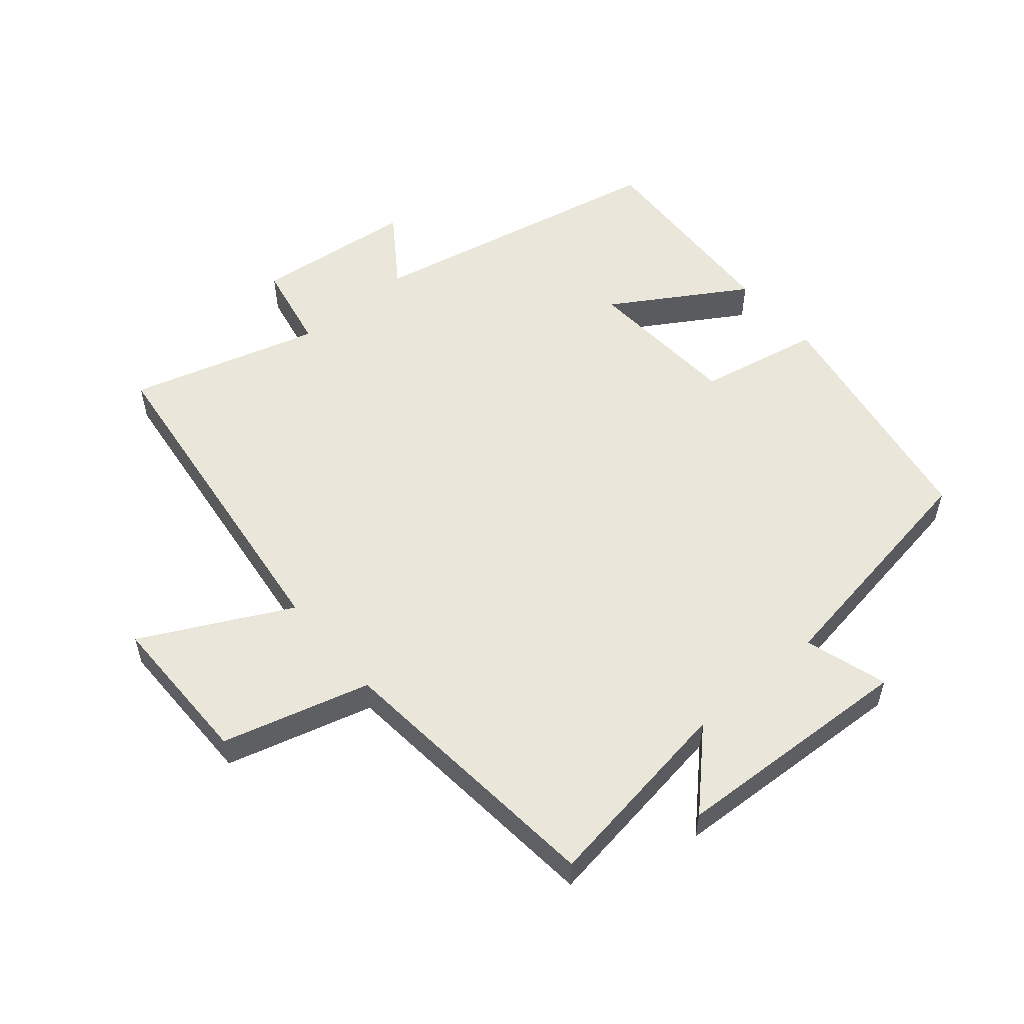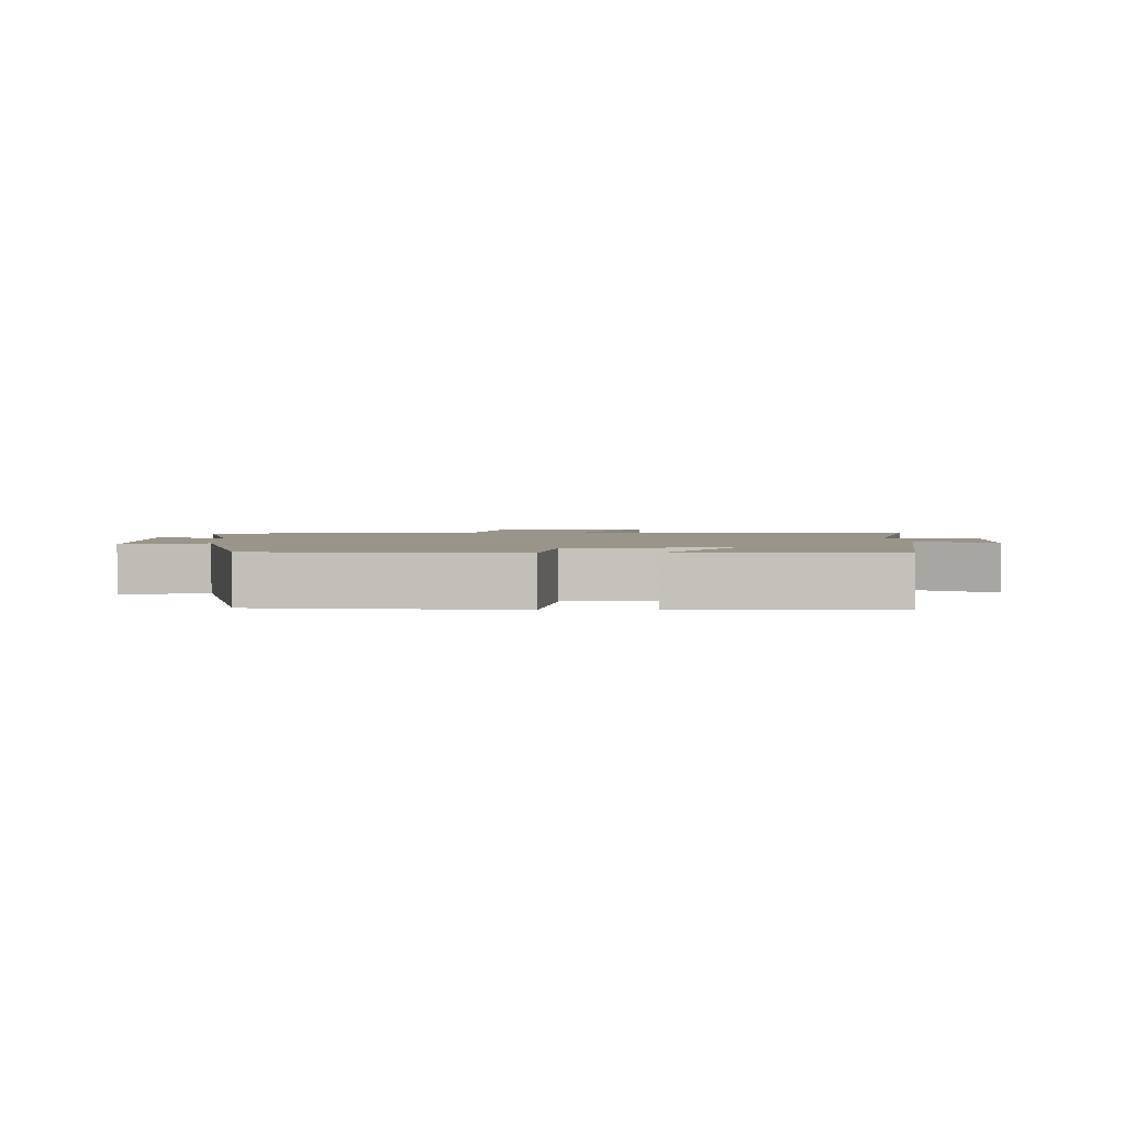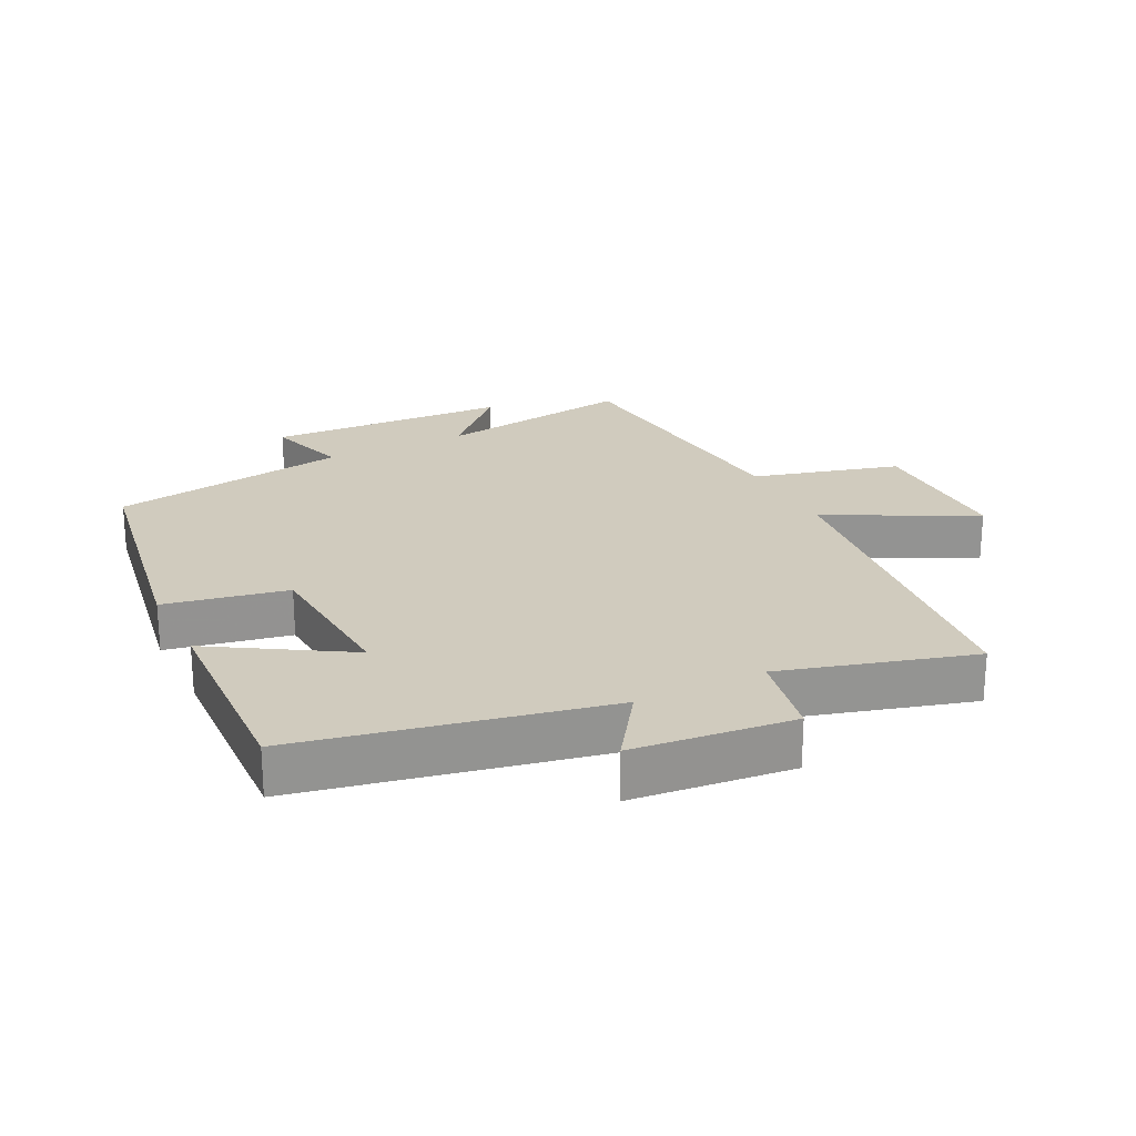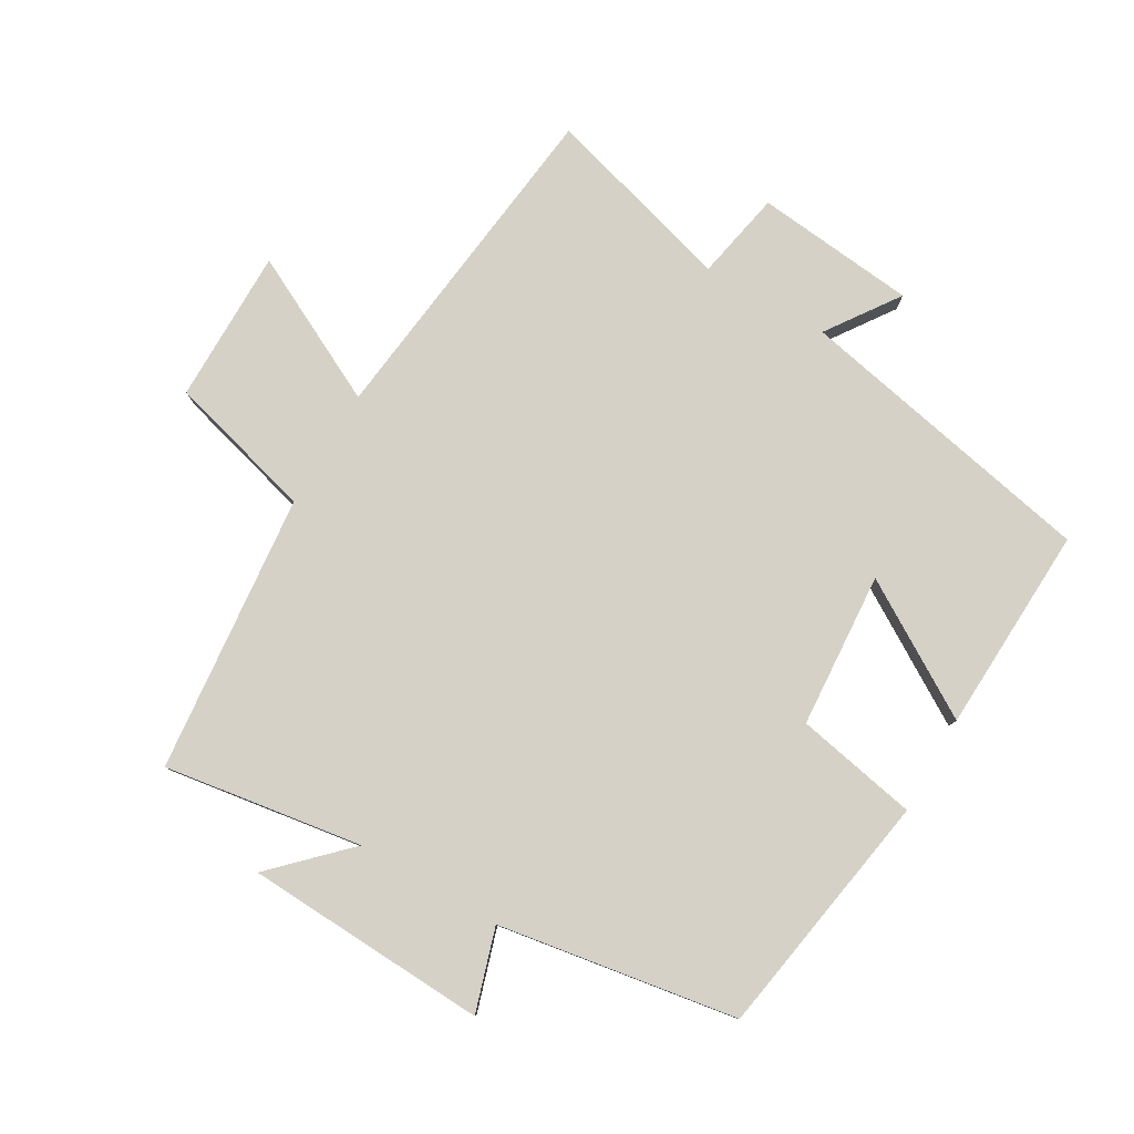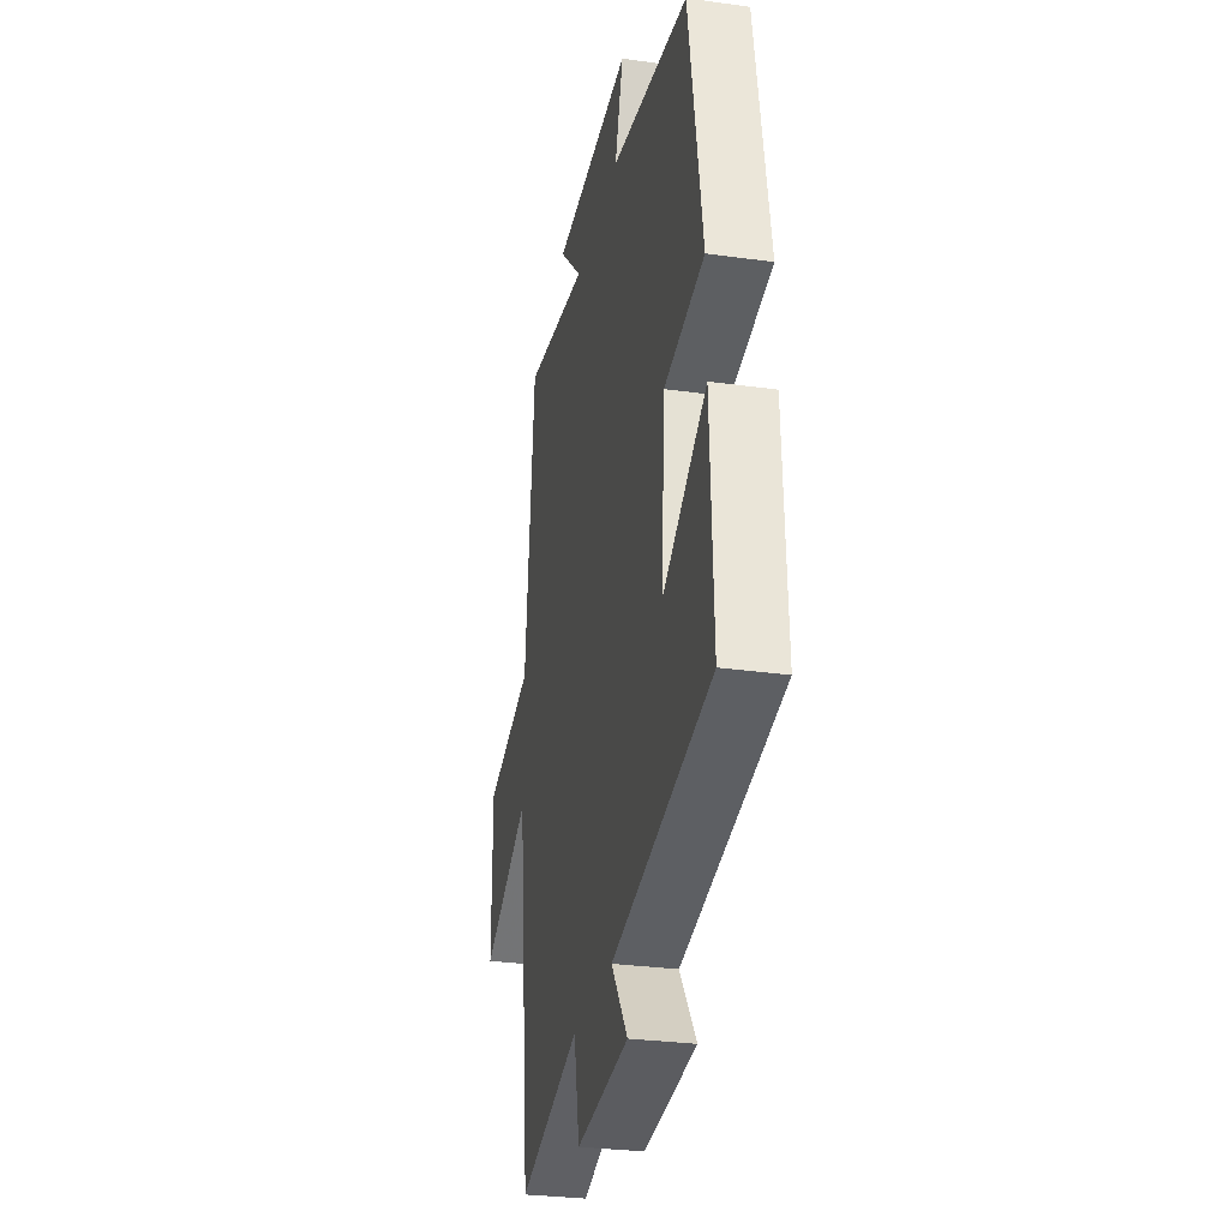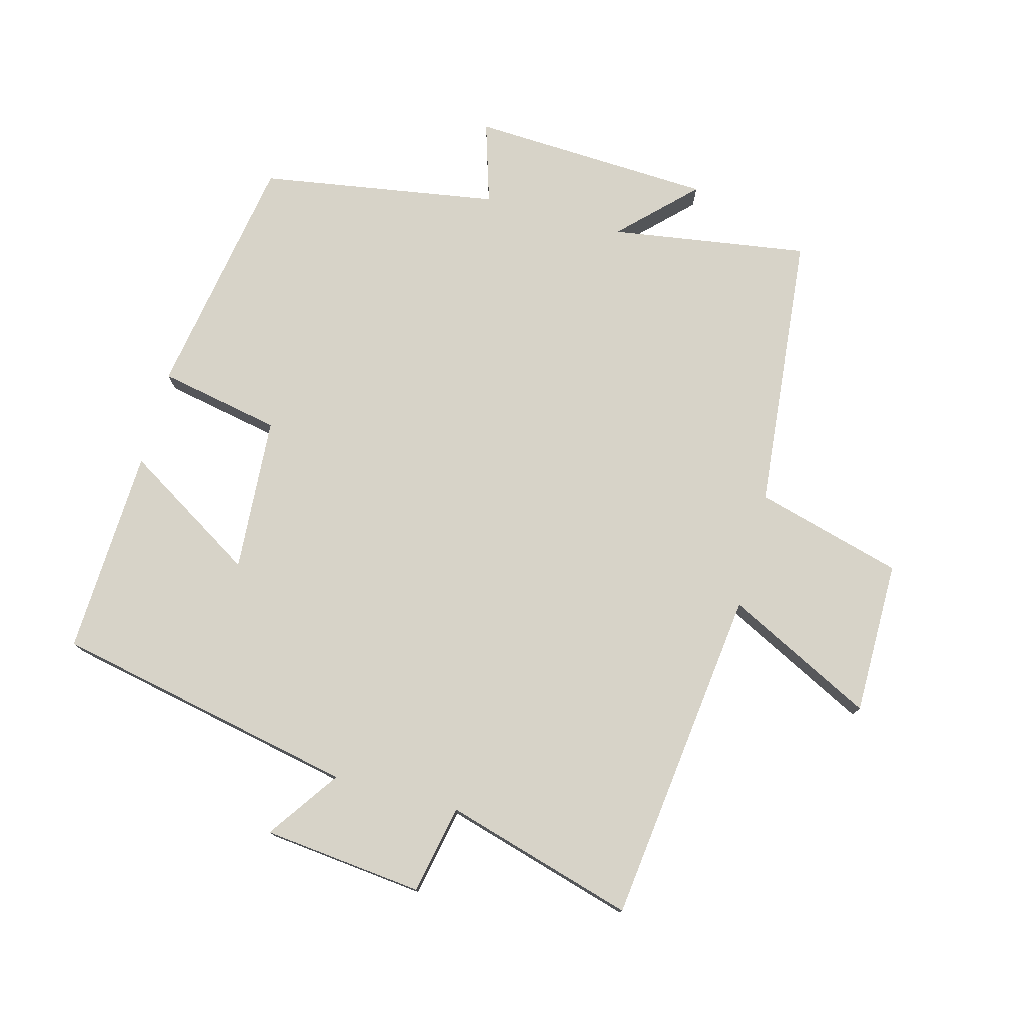
<metadata>
{"format":"obj","ext":"obj","renderer":"f3d","projection":"perspective","resolution":1024,"background":"white","views":[{"elev":54.9,"azim":-40.2,"up":"+Y"},{"elev":2.2,"azim":86.5,"up":"+Y"},{"elev":23.3,"azim":153.4,"up":"+Y"},{"elev":79.7,"azim":30.1,"up":"+Y"},{"elev":-29.3,"azim":78.3,"up":"+Z"},{"elev":76.7,"azim":-165.0,"up":"+Y"}]}
</metadata>
<code>
v 0.436 0.07 0.441
v 0.5 0.07 0.063
v 0.313 0.07 0.026
v 0.297 0.07 -0.212
v 0.5 0.07 -0.087
v 0.514 0.07 -0.404
v 0.049 0.07 -0.5
v 0.126 0.07 -0.61
v -0.12 0.07 -0.636
v -0.147 0.07 -0.5
v -0.438 0.07 -0.584
v -0.5 0.07 -0.066
v -0.725 0.07 -0.18
v -0.725 0.07 0.056
v -0.5 0.07 0.118
v -0.458 0.07 0.546
v -0.154 0.07 0.5
v -0.263 0.07 0.608
v 0.109 0.07 0.626
v 0.07 0.07 0.5
v 0.436 0 0.441
v 0.5 0 0.063
v 0.313 0 0.026
v 0.297 0 -0.212
v 0.5 0 -0.087
v 0.514 0 -0.404
v 0.049 0 -0.5
v 0.126 0 -0.61
v -0.12 0 -0.636
v -0.147 0 -0.5
v -0.438 0 -0.584
v -0.5 0 -0.066
v -0.725 0 -0.18
v -0.725 0 0.056
v -0.5 0 0.118
v -0.458 0 0.546
v -0.154 0 0.5
v -0.263 0 0.608
v 0.109 0 0.626
v 0.07 0 0.5
f 17 18 19 20
f 17 20 1 2
f 15 16 17 2
f 12 13 14 15
f 10 11 12 15
f 7 8 9 10
f 4 5 6 7
f 3 4 7 10
f 15 2 3
f 3 10 15
f 40 39 38 37
f 22 21 40 37
f 22 37 36 35
f 35 34 33 32
f 35 32 31 30
f 30 29 28 27
f 27 26 25 24
f 30 27 24 23
f 23 22 35
f 35 30 23
f 1 21 22 2
f 2 22 23 3
f 3 23 24 4
f 4 24 25 5
f 5 25 26 6
f 6 26 27 7
f 7 27 28 8
f 8 28 29 9
f 9 29 30 10
f 10 30 31 11
f 11 31 32 12
f 12 32 33 13
f 13 33 34 14
f 14 34 35 15
f 15 35 36 16
f 16 36 37 17
f 17 37 38 18
f 18 38 39 19
f 19 39 40 20
f 20 40 21 1

</code>
